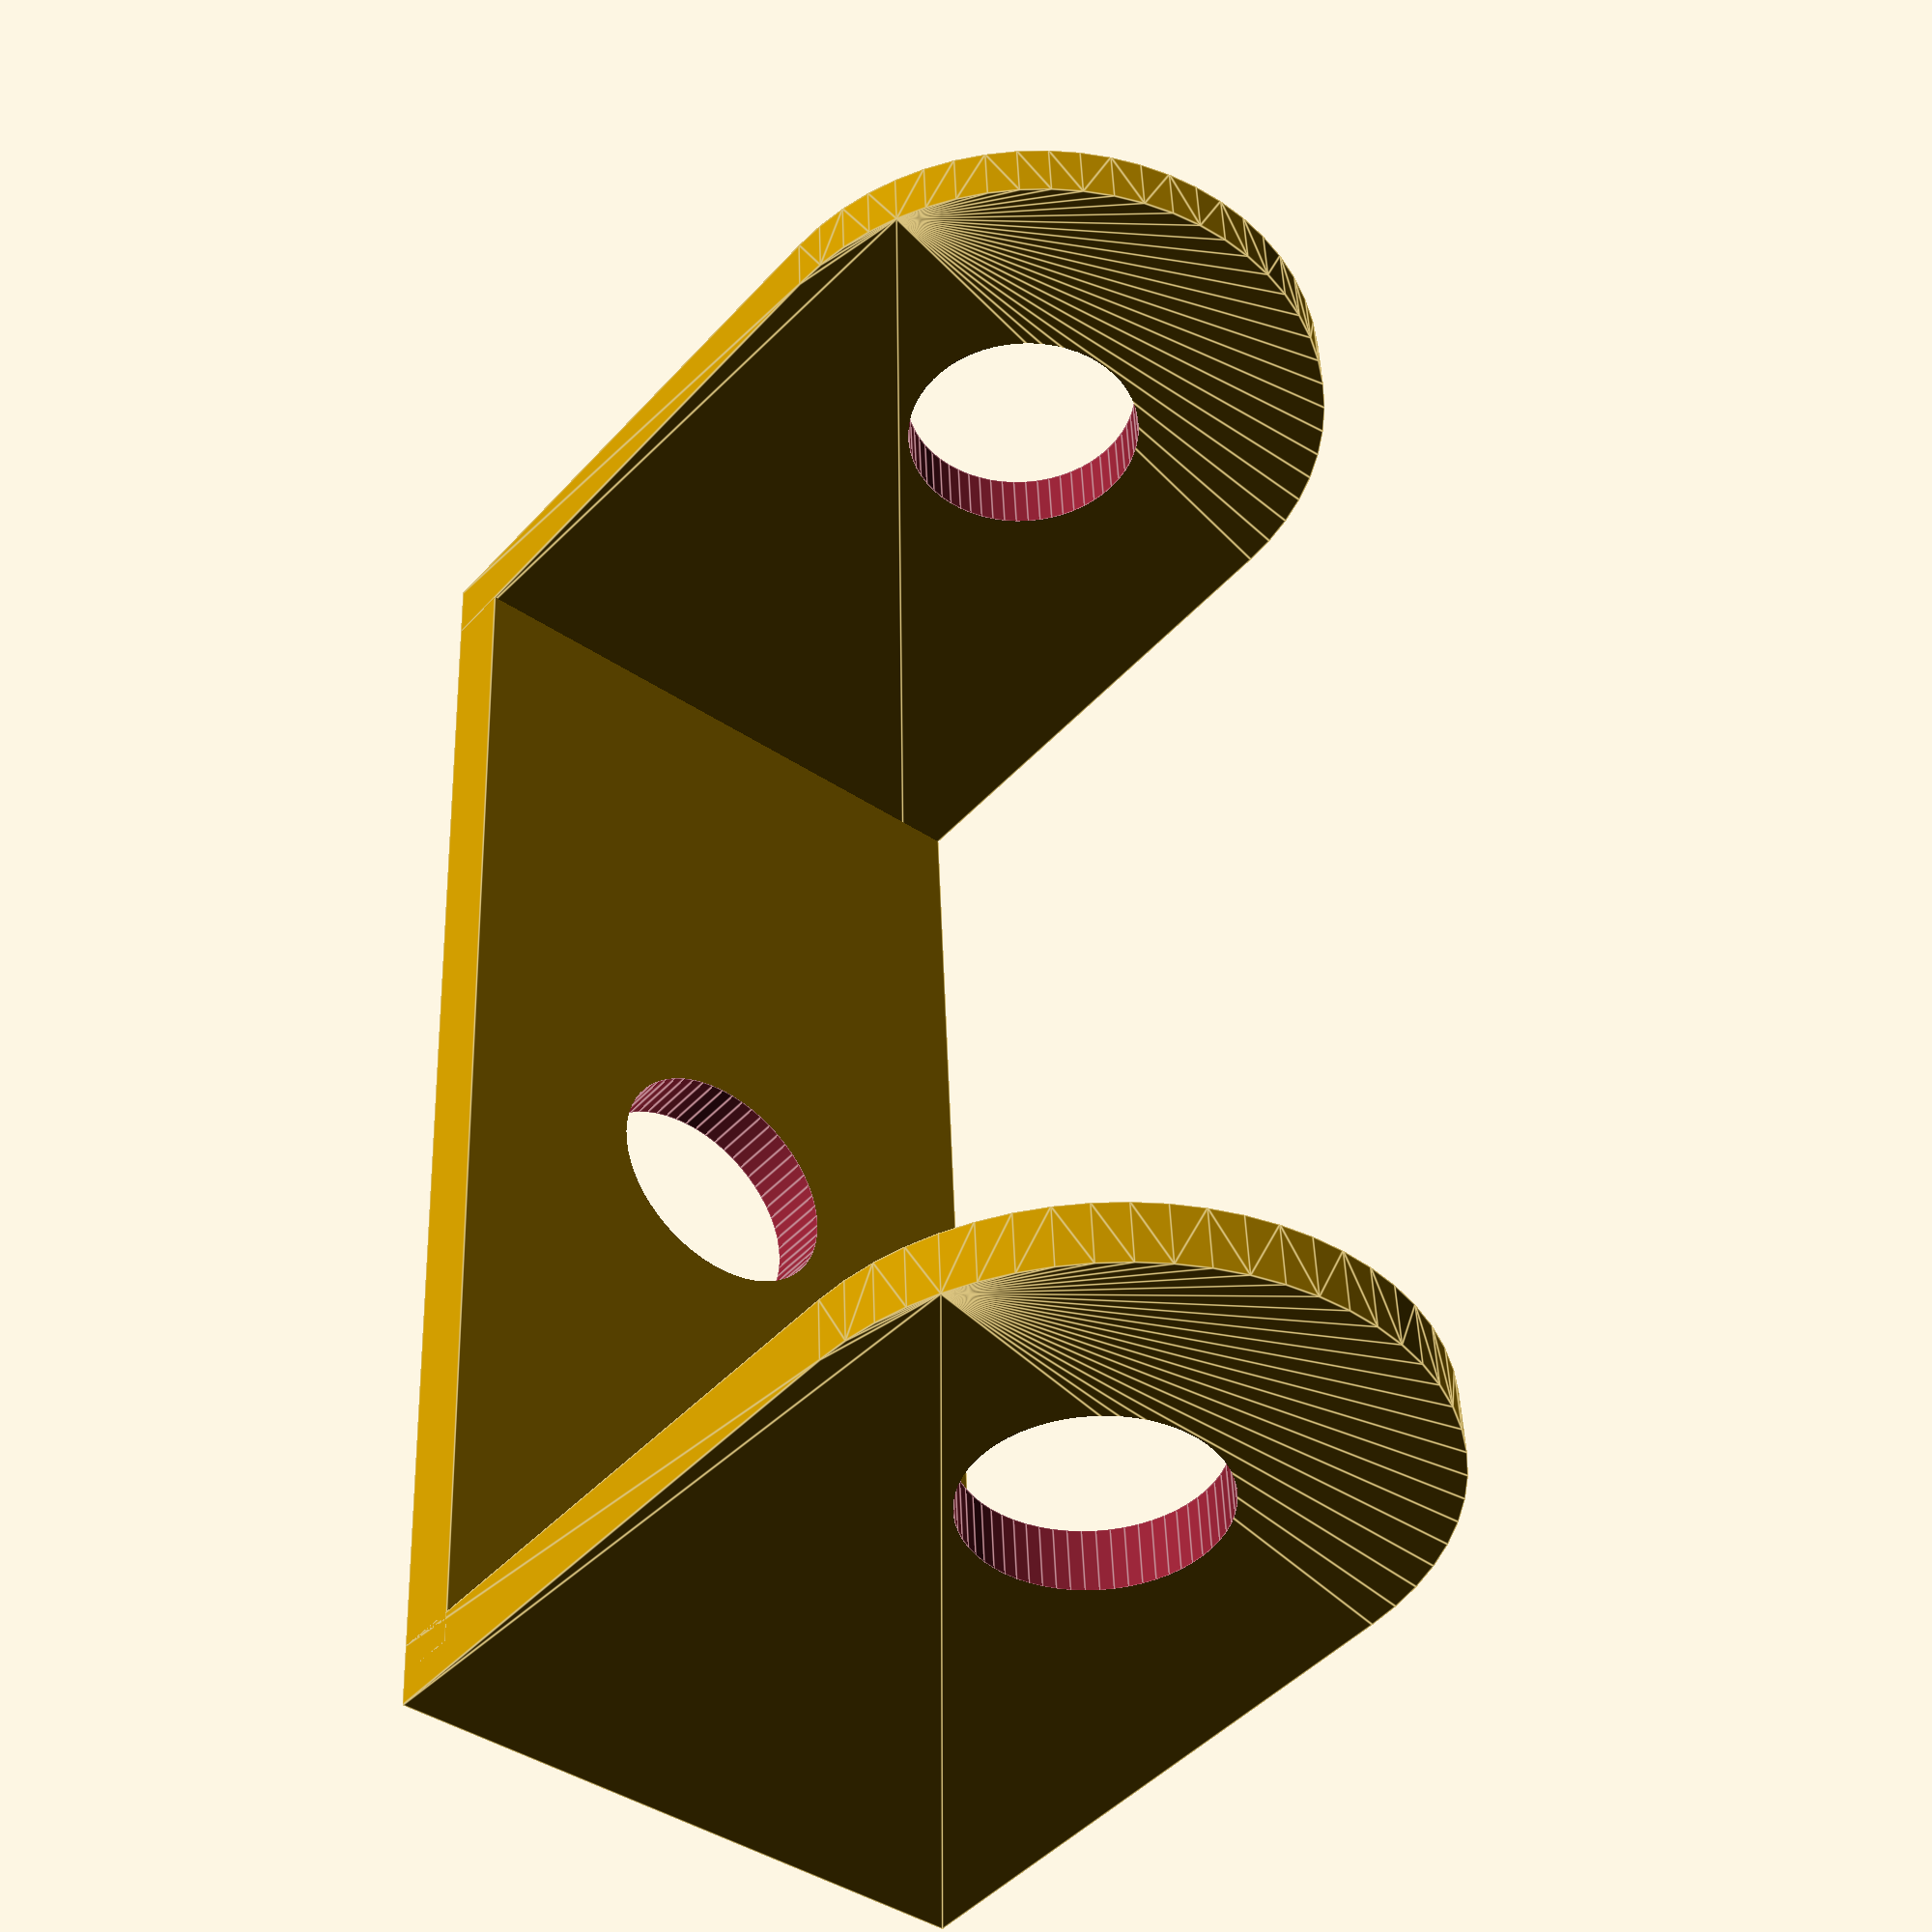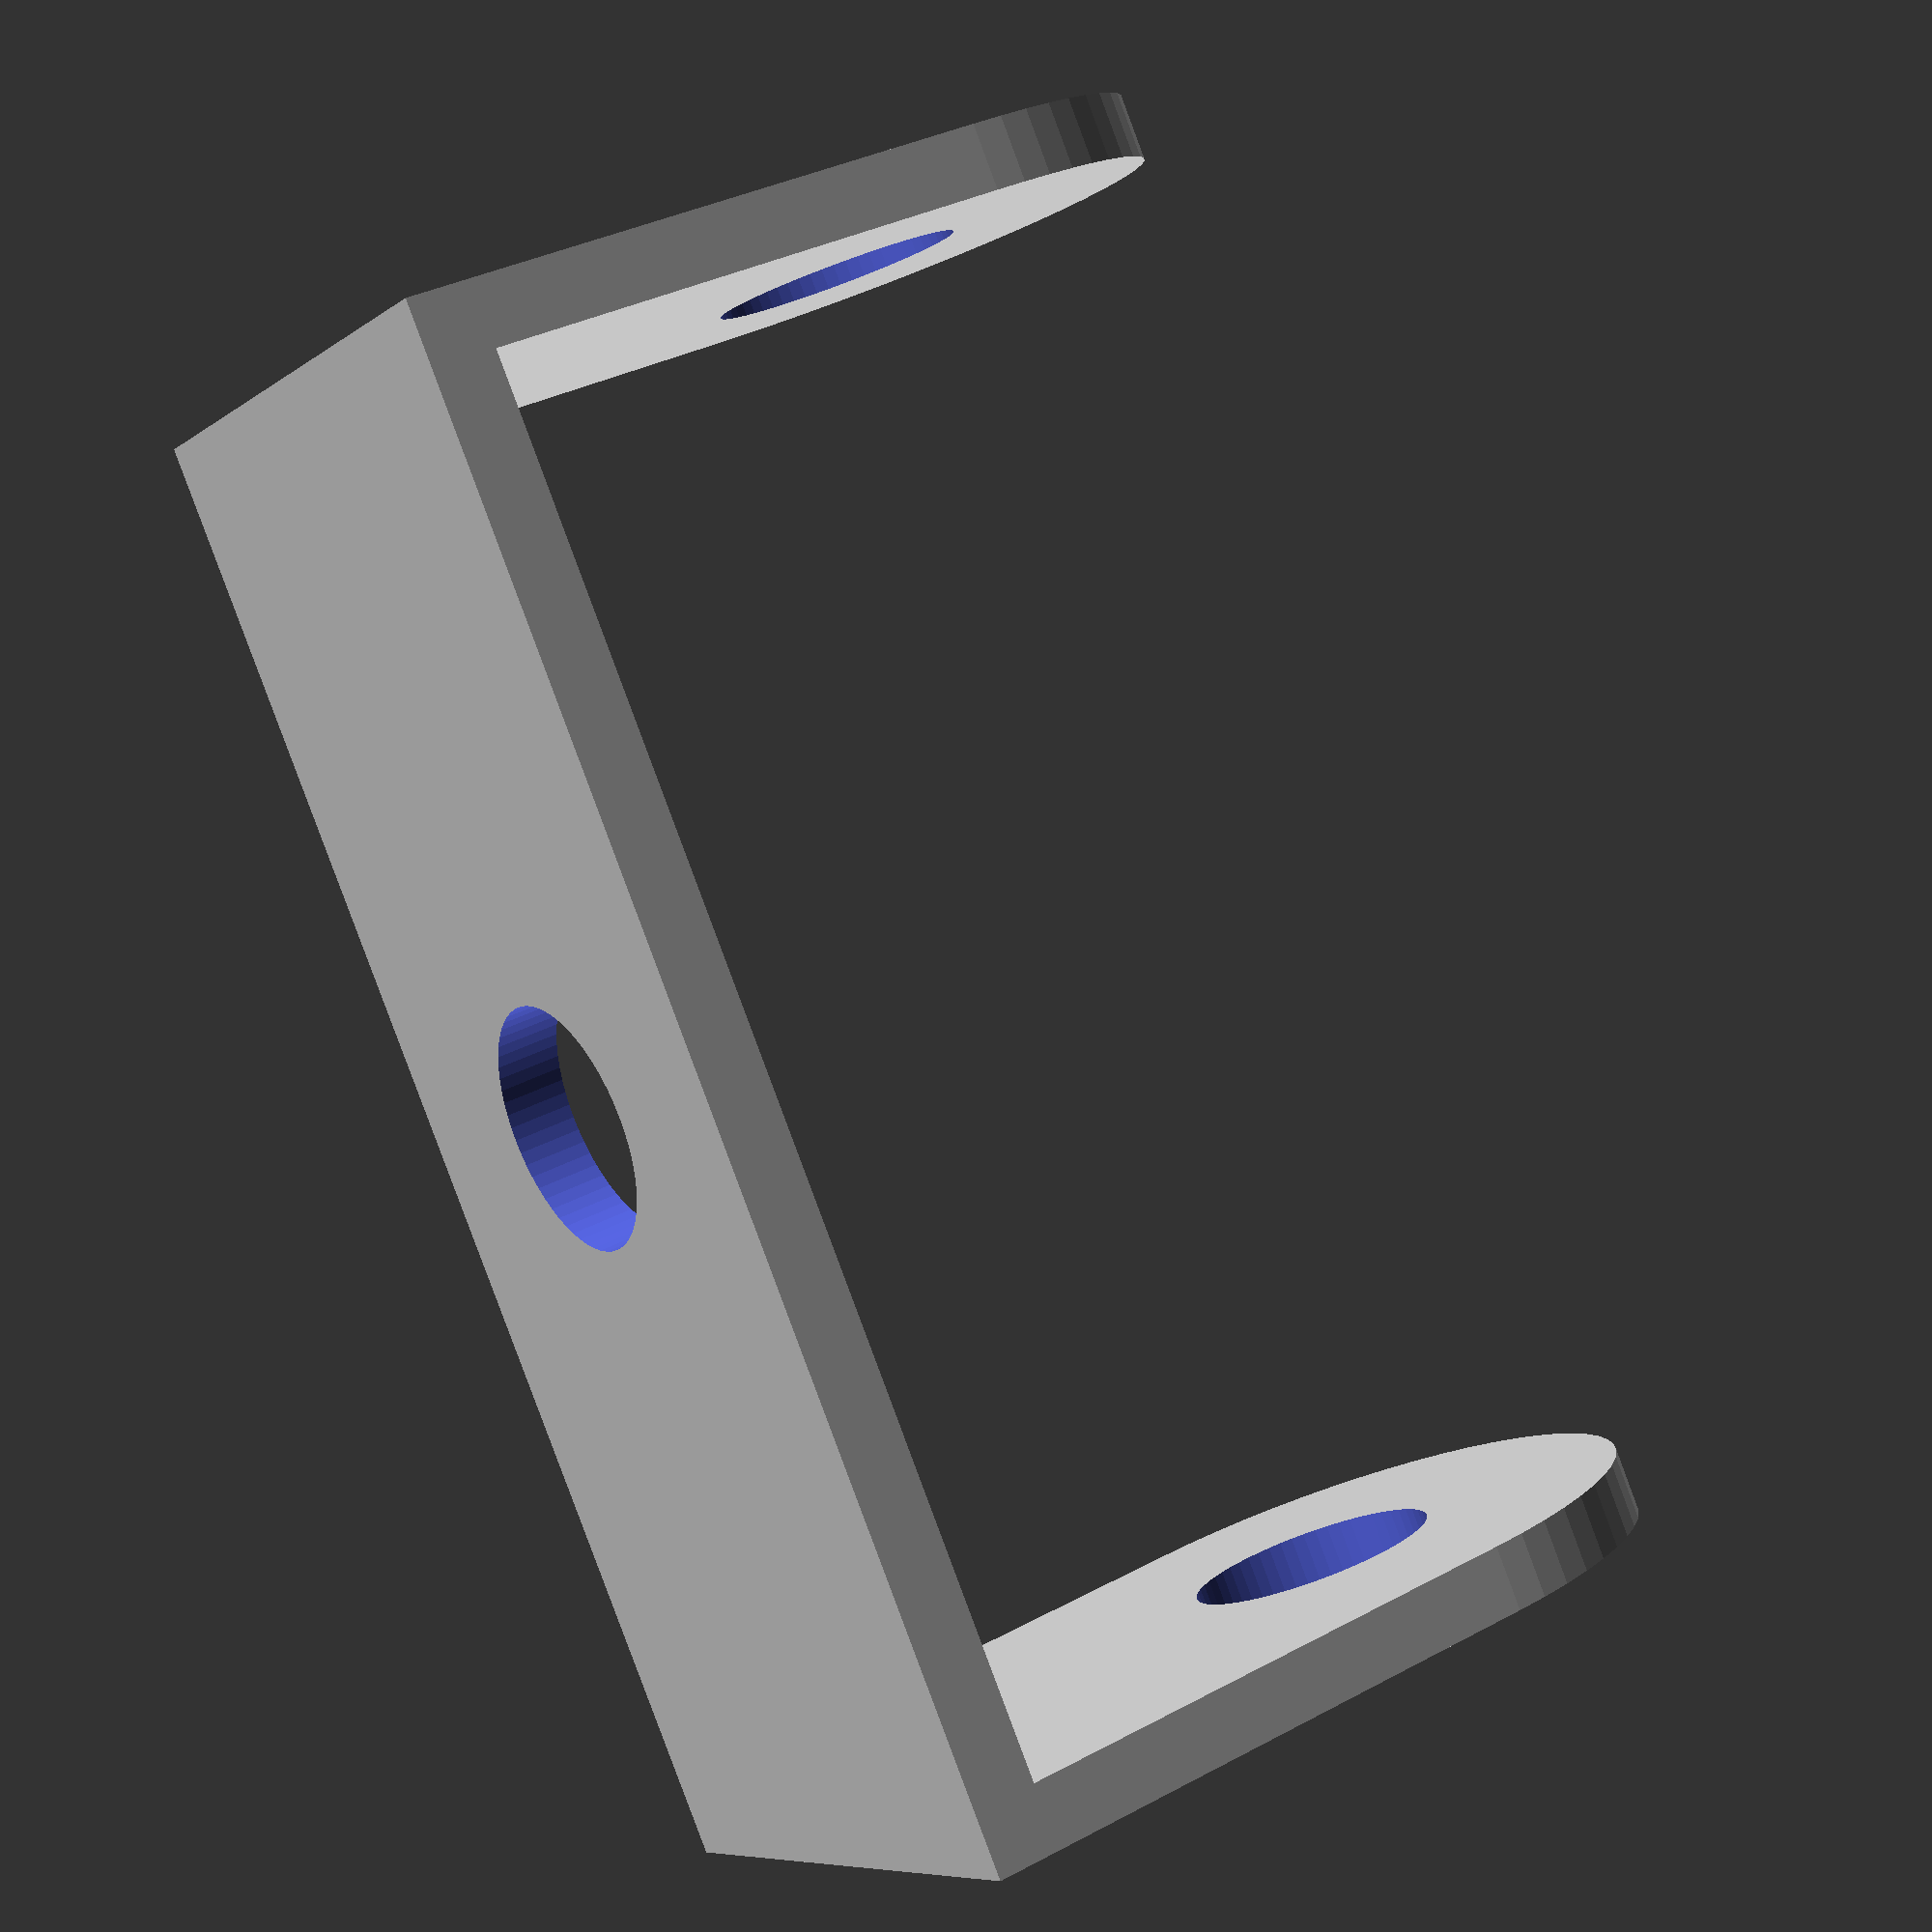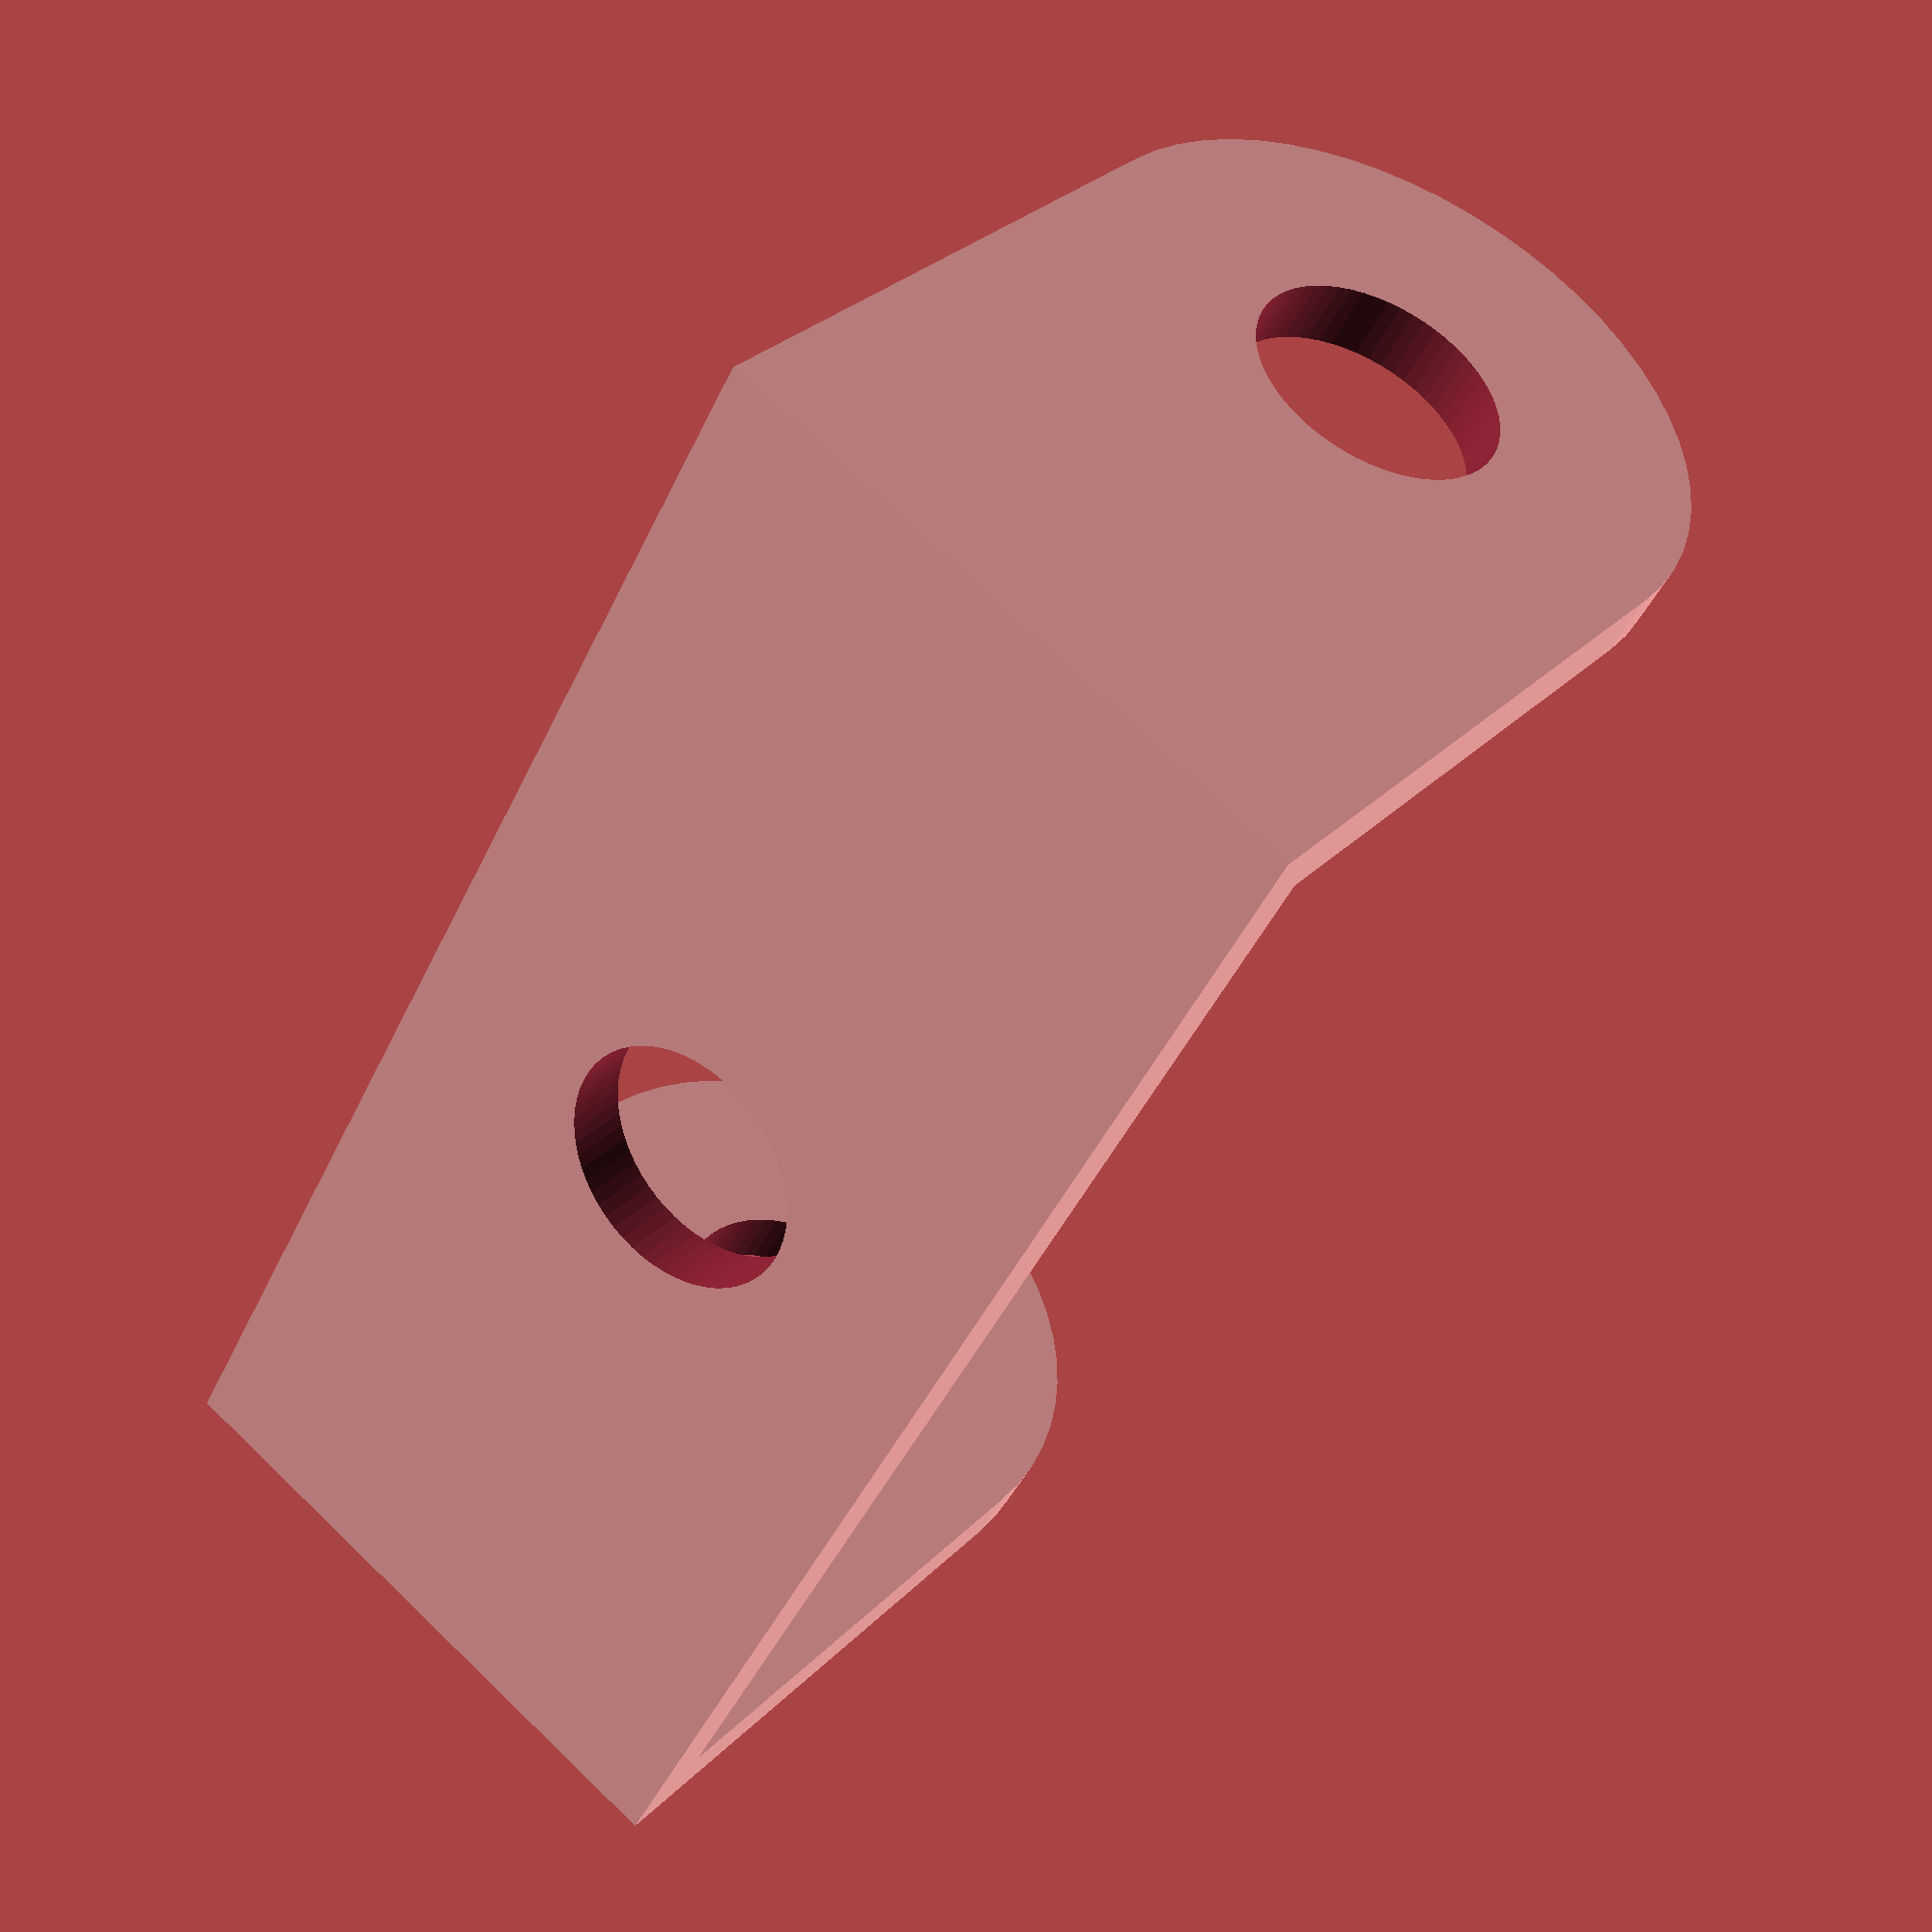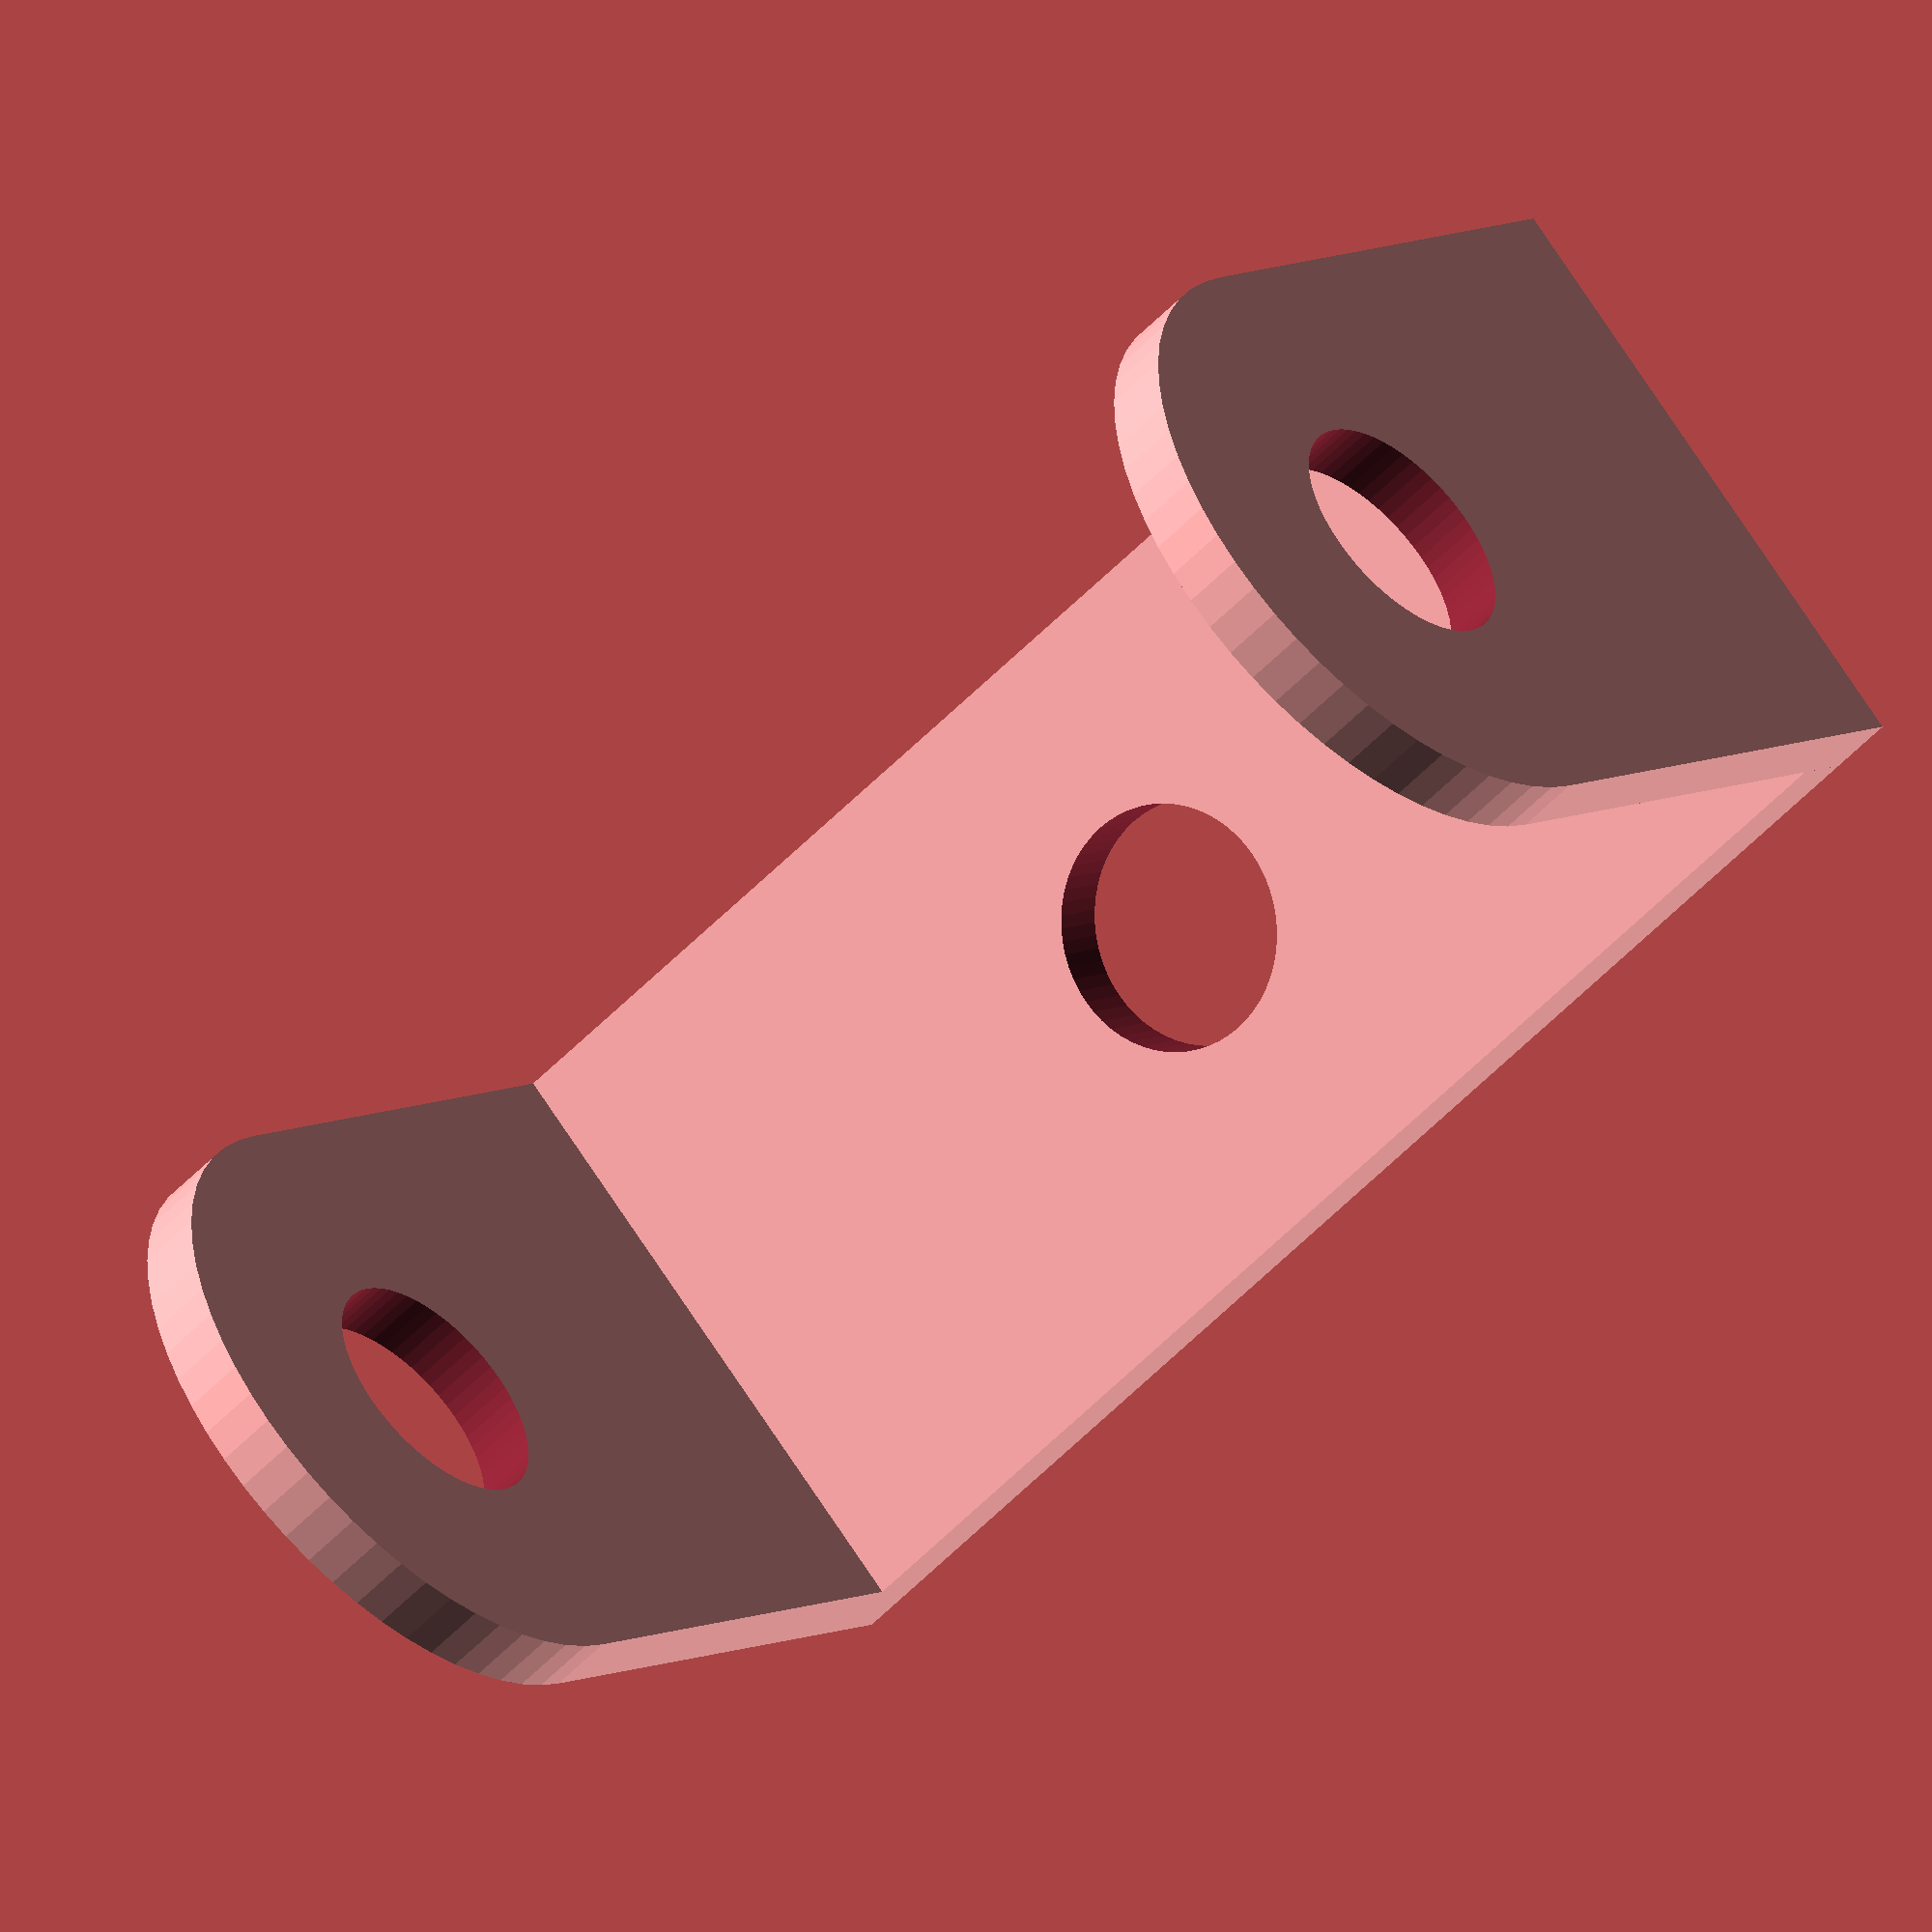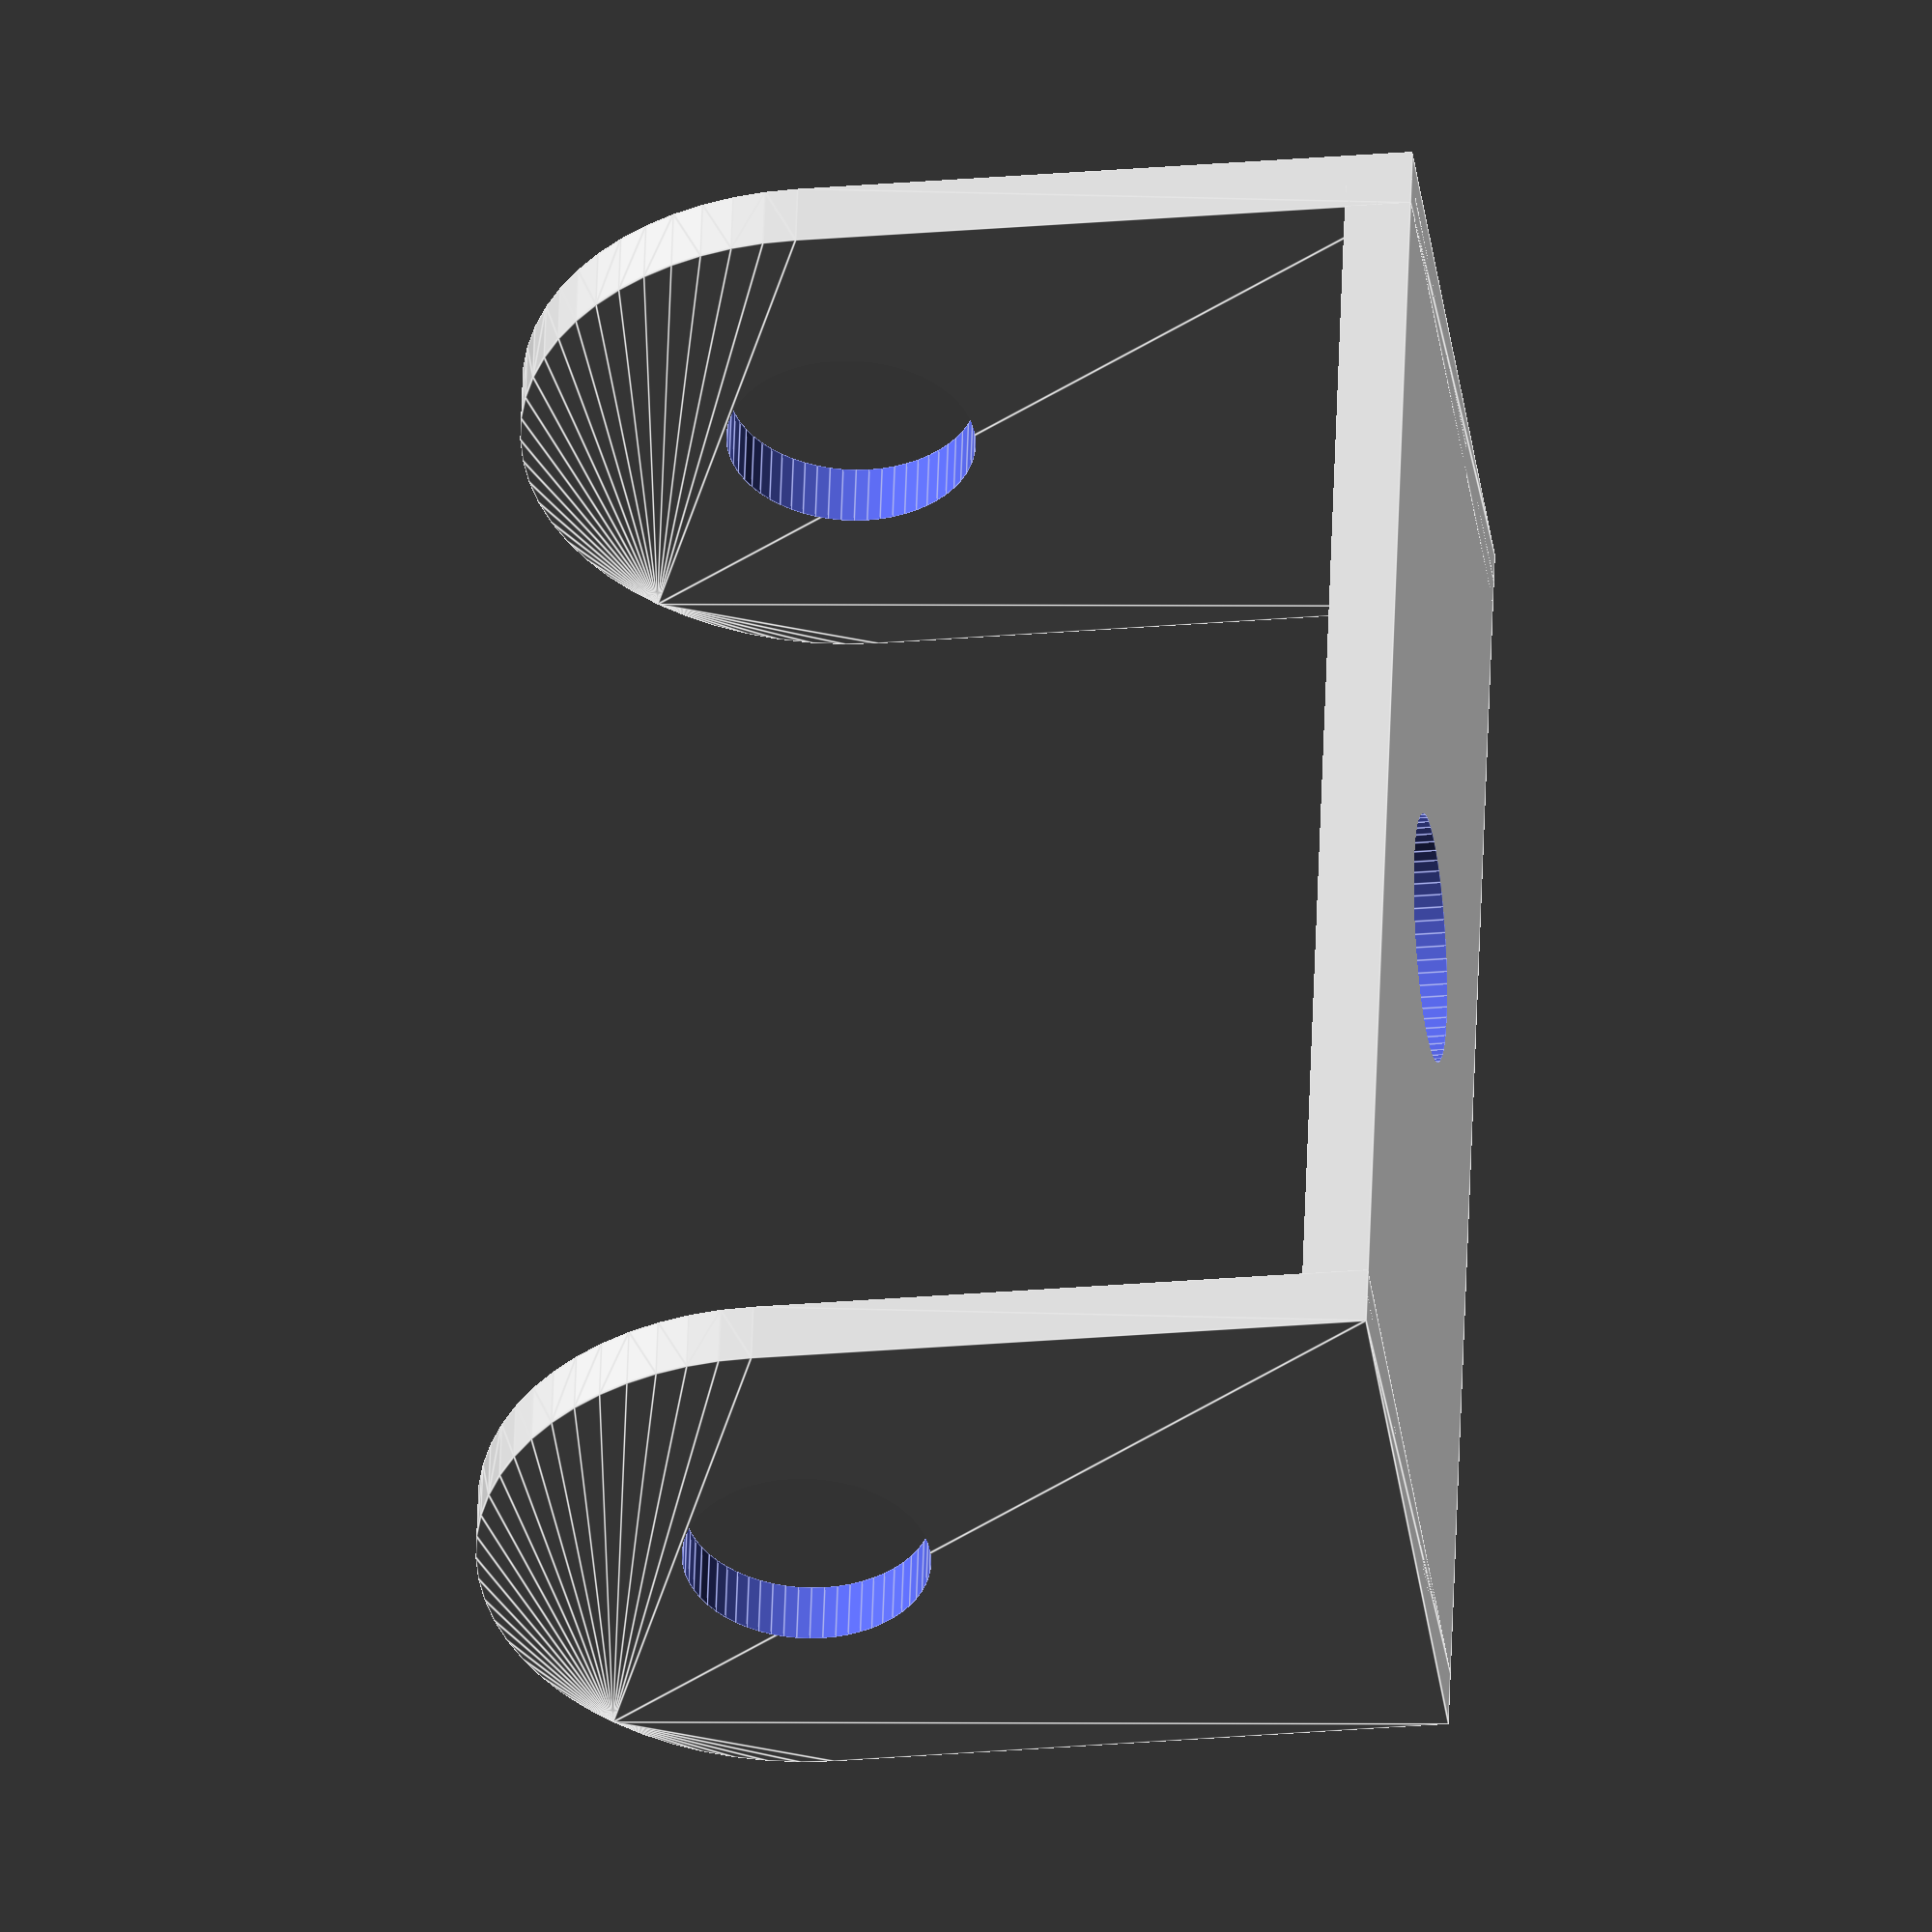
<openscad>
eps = 0.01;

module u_profile_black()
{
  d = 4;
  d2e = 3.3;
  w = 10.15;
  h = 1.06;
  wall_h = 15;

  // lower side
  l_size = [23.25, w, h];
  difference()
  {
    translate([-l_size[0]/2, -l_size[1]/2, 0])
      cube(l_size);
    translate([0, 0, -eps])
      cylinder(d=d, h=h+2*eps, $fn=60);
  }
  // walls
  for(dx=[-1,+1])
    translate([dx*l_size[0]/2, 0, 0])
      difference()
      {
        hull()
        {
          translate([-h/2, -w/2, 0])
            cube([h, w, h]);
          translate([-h/2, 0, wall_h-w/2])
            rotate([0, 90, 0])
              cylinder(d=w, h=h, $fn=60);
        }
        // screw hole
        translate([-h/2-eps, 0, wall_h-d2e-d/2])
          rotate([0, 90, 0])
            cylinder(d=d, h=h+2*eps, $fn=60);
      }
}

u_profile_black();

</openscad>
<views>
elev=45.4 azim=87.4 roll=320.9 proj=p view=edges
elev=145.2 azim=126.7 roll=305.6 proj=p view=wireframe
elev=330.8 azim=61.3 roll=214.7 proj=p view=wireframe
elev=173.7 azim=140.4 roll=149.7 proj=o view=solid
elev=206.6 azim=76.8 roll=82.3 proj=o view=edges
</views>
